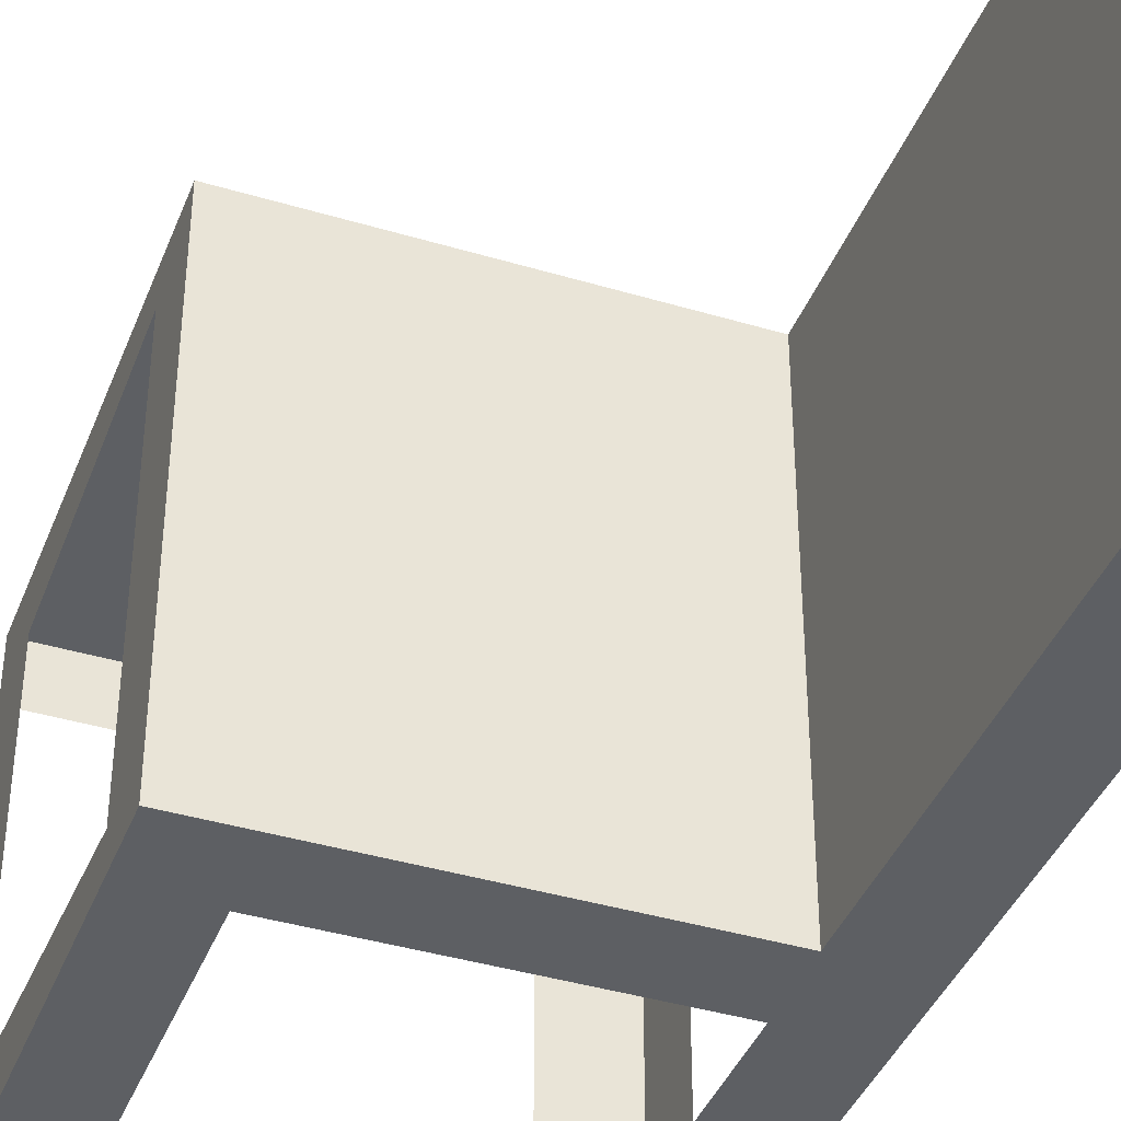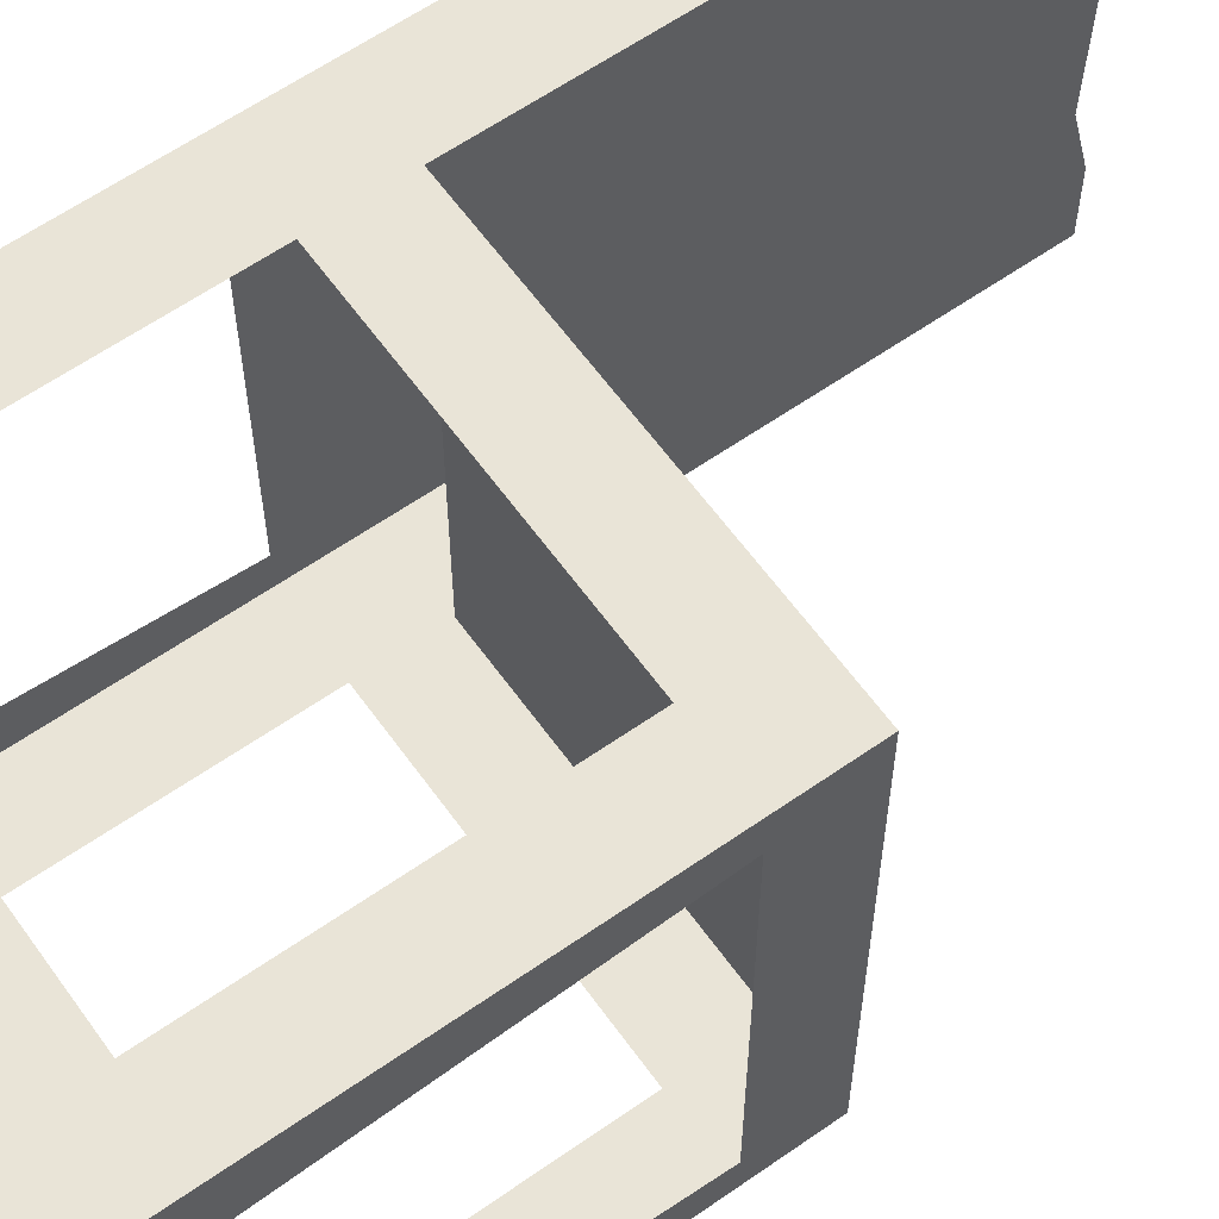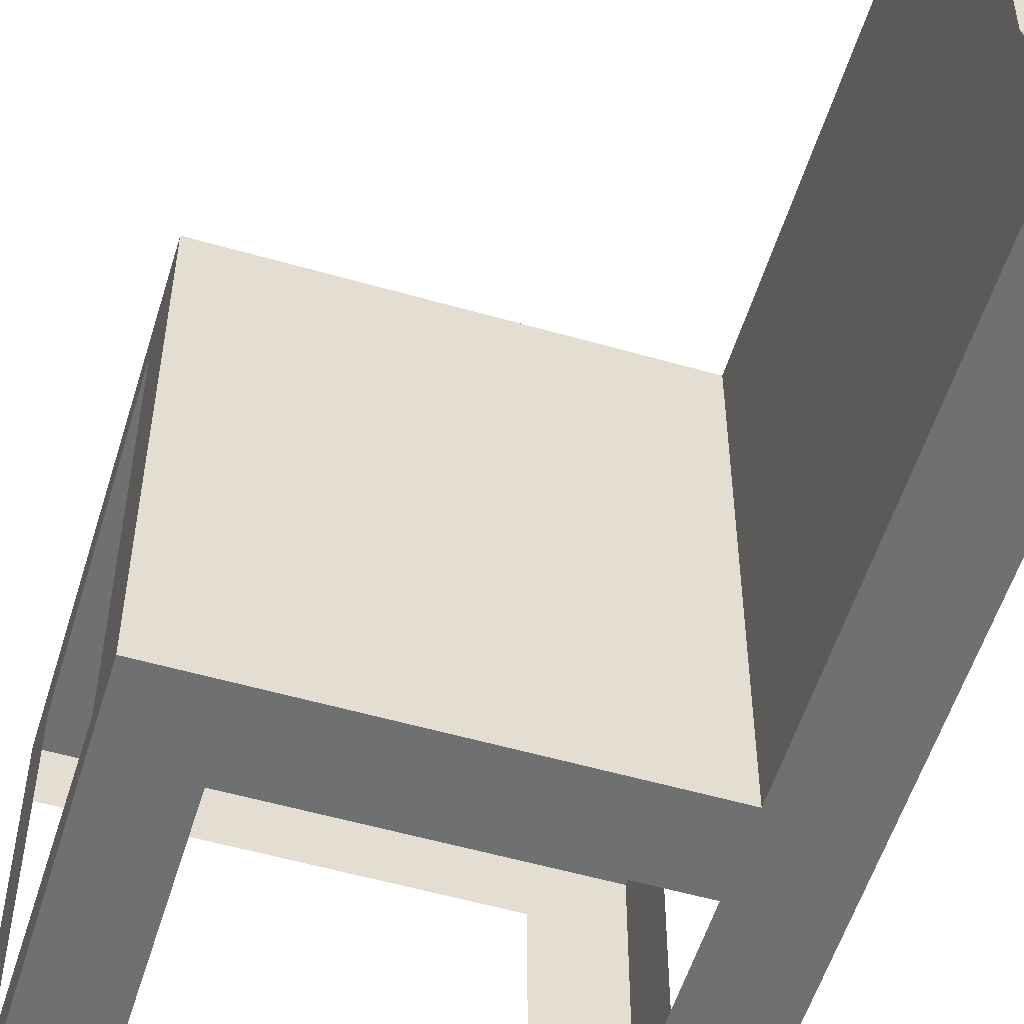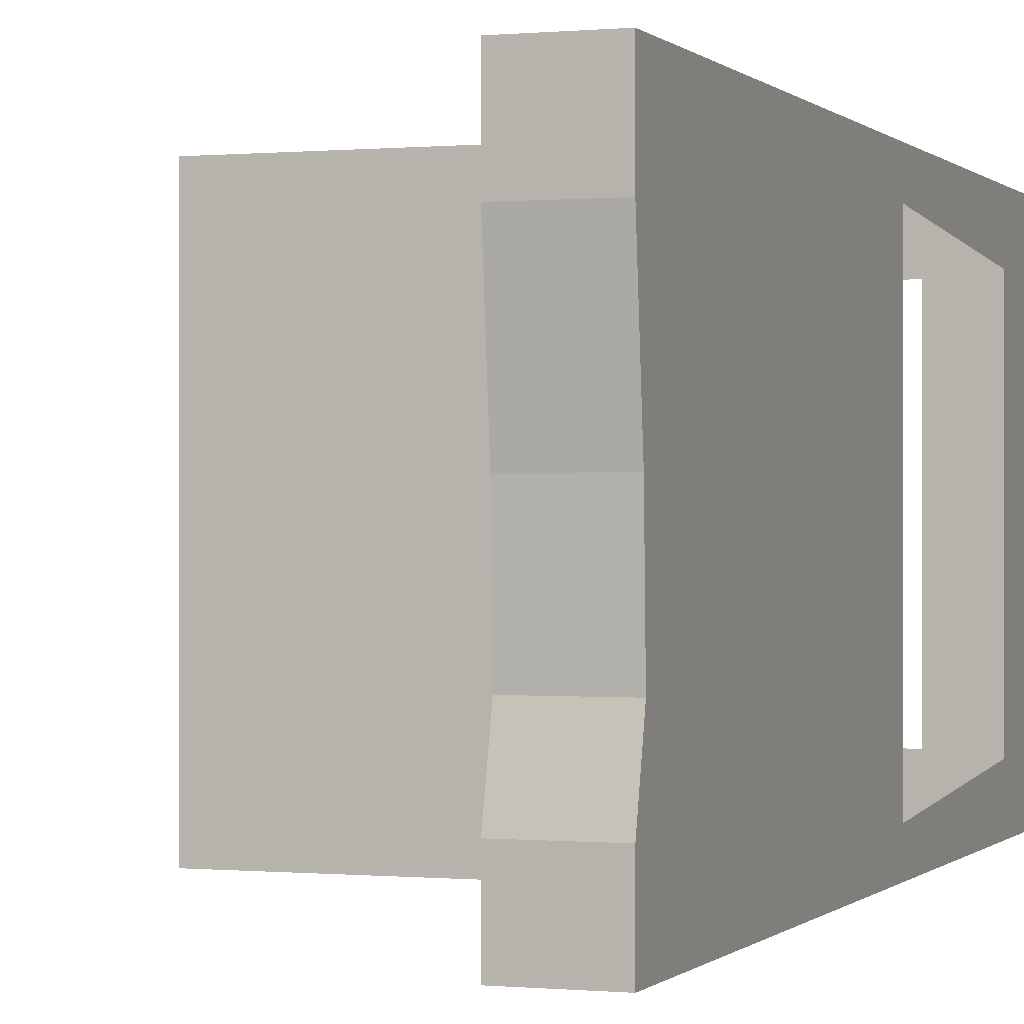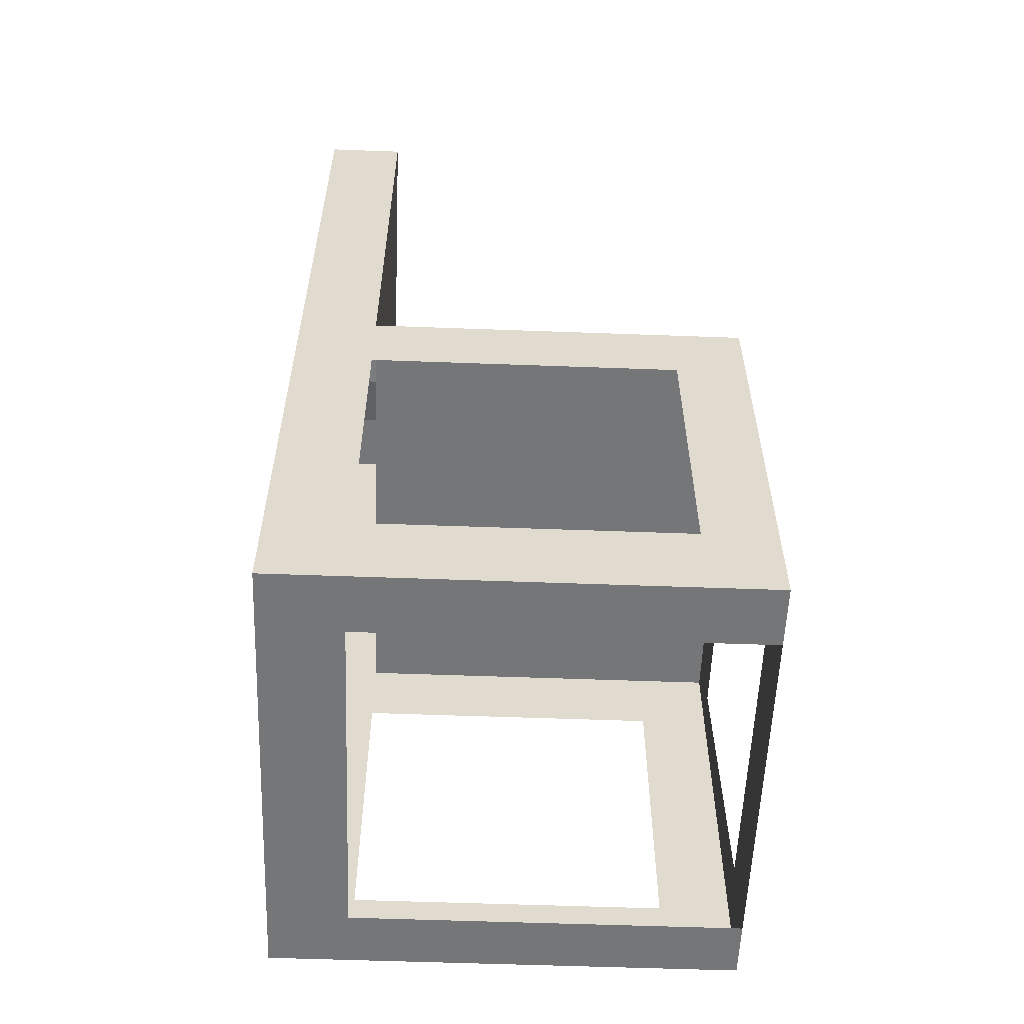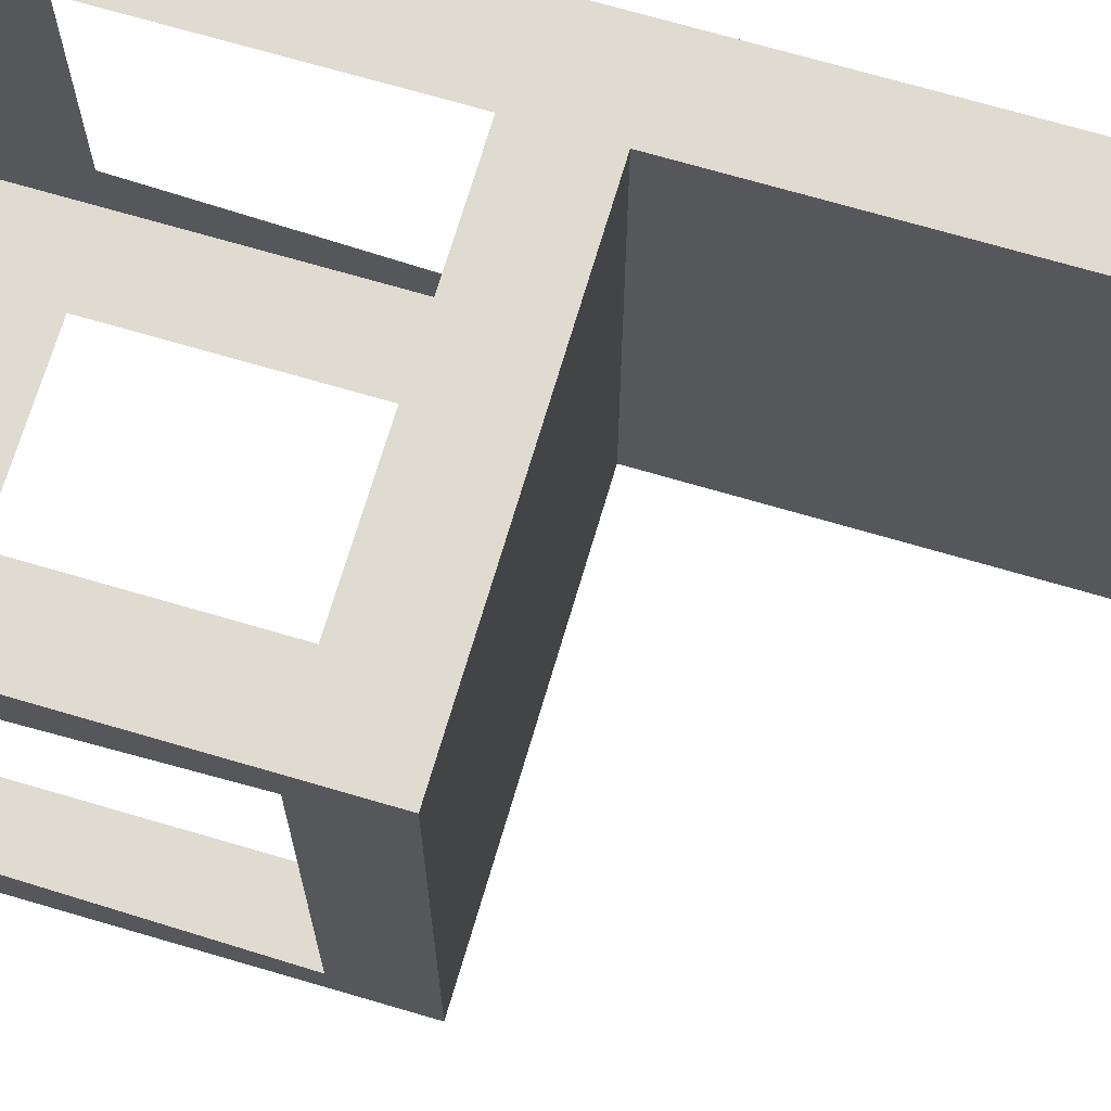
<metadata>
{"format":"obj","ext":"obj","renderer":"f3d","projection":"perspective","resolution":1024,"background":"white","views":[{"elev":-40.2,"azim":159.7,"up":"+Z"},{"elev":61.2,"azim":54.5,"up":"+Z"},{"elev":-55.0,"azim":163.1,"up":"+Z"},{"elev":-0.1,"azim":-160.0,"up":"+Z"},{"elev":-56.8,"azim":-2.2,"up":"+Y"},{"elev":70.1,"azim":106.4,"up":"+Z"}]}
</metadata>
<code>
o Chair873x25
v -0.004369 0.006248 -0.0158
v -0.004369 0.9992 -0.0158
v -1.004 0.006248 -0.0158
v -1.004 0.9992 -0.0158
v -0.004369 0.006248 -1.016
v -0.004369 0.9992 -1.016
v -1.004 0.006248 -1.016
v -1.004 0.9992 -1.016
v -0.1579 0.006248 -0.0158
v -0.1579 0.9992 -0.0158
v -0.1579 0.006248 -1.016
v -0.1579 0.9992 -1.016
v -0.8336 0.9992 -0.0158
v -0.8336 0.006248 -1.016
v -0.8336 0.006248 -0.0158
v -0.8336 0.9992 -1.016
v -0.8336 2.006 -0.0158
v -1.004 2.006 -0.0158
v -1.004 2.006 -1.016
v -0.8336 2.006 -1.016
v -1.004 0.006248 -0.891
v -1.004 0.9992 -0.9363
v -0.004369 0.006248 -0.891
v -0.004369 0.9992 -0.9363
v -0.1579 0.9992 -0.9363
v -0.1579 0.006248 -0.891
v -0.8336 0.006248 -0.891
v -0.8336 0.9992 -0.9363
v -1.004 2.006 -0.9363
v -0.8336 2.006 -0.9363
v -1.004 0.006248 -0.1441
v -0.004369 0.9992 -0.09879
v -0.1579 0.006248 -0.1441
v -0.8336 0.006248 -0.1441
v -1.004 0.9992 -0.09879
v -0.004369 0.006248 -0.1441
v -0.1579 0.9992 -0.09879
v -0.8336 0.9992 -0.09879
v -1.004 2.006 -0.09879
v -0.8336 2.006 -0.09879
v -0.8336 1.351 -1.016
v -0.8336 1.351 -0.0158
v -1.004 1.351 -0.0158
v -1.004 1.351 -1.016
v -1.004 1.351 -0.9363
v -0.8336 1.351 -0.9363
v -0.8336 1.351 -0.09879
v -1.004 1.351 -0.09879
v -0.07249 0.9992 -0.09879
v -0.07249 0.006248 -0.1441
v -0.07249 0.006248 -0.891
v -0.07249 0.9992 -0.9363
v -0.07249 0.006248 -1.016
v -0.07249 0.9992 -0.0158
v -0.07249 0.9992 -1.016
v -0.07249 0.006248 -0.0158
v -0.1579 0.9992 -0.1914
v -1.004 0.9992 -0.1914
v -0.07249 0.9992 -0.1914
v -0.8336 0.9992 -0.1914
v -0.004369 0.837 -0.0158
v -1.004 0.837 -0.0158
v -1.004 0.837 -1.016
v -0.004369 0.837 -1.016
v -0.1579 0.837 -1.016
v -0.1579 0.837 -0.0158
v -0.8336 0.837 -1.016
v -0.8336 0.837 -0.0158
v -0.004369 0.837 -0.9363
v -1.004 0.837 -0.9363
v -1.004 0.837 -0.09879
v -0.004369 0.837 -0.09879
v -0.07249 0.1855 -0.0158
v -0.07249 0.1855 -1.016
v -0.07249 0.837 -1.016
v -0.07249 0.837 -0.0158
v -1.004 0.1855 -0.0158
v -1.004 0.1855 -1.016
v -0.004369 0.1855 -1.016
v -0.1579 0.1855 -1.016
v -0.1579 0.1855 -0.0158
v -0.8336 0.1855 -1.016
v -0.8336 0.1855 -0.0158
v -0.004369 0.1855 -0.891
v -1.004 0.1855 -0.891
v -1.004 0.1855 -0.1441
v -0.004369 0.1855 -0.1441
v -0.004369 0.1855 -0.0158
v -0.004369 0.9992 -0.1914
v -1.004 1.351 -0.1914
v -0.8336 1.351 -0.1914
v -1.004 2.006 -0.1914
v -0.8336 2.006 -0.1914
v -0.004369 0.837 -0.1914
v -1.004 0.837 -0.1914
v -0.004369 0.837 -0.8611
v -1.004 0.9992 -0.8611
v -0.1579 0.9992 -0.8611
v -0.8336 0.9992 -0.8611
v -0.07249 0.9992 -0.8611
v -1.004 1.351 -0.8611
v -0.004369 0.9992 -0.8611
v -0.8336 1.351 -0.8611
v -1.004 0.837 -0.8611
v -0.8336 2.006 -0.8611
v -1.004 2.006 -0.8611
v -0.8336 1.914 -1.016
v -1.004 1.914 -0.9363
v -0.8336 1.914 -0.9363
v -0.8336 1.914 -0.09879
v -1.004 1.914 -0.09879
v -0.8336 1.914 -0.0158
v -1.004 1.914 -0.0158
v -1.004 1.914 -1.016
v -0.8336 1.914 -0.1914
v -1.004 1.914 -0.1914
v -0.8336 1.914 -0.8611
v -1.004 1.914 -0.8611
v -0.8336 1.812 -0.0158
v -1.004 1.812 -0.0158
v -1.004 1.812 -1.016
v -0.8336 1.812 -0.1914
v -0.8336 1.812 -0.8611
v -0.8336 1.812 -1.016
v -1.004 1.812 -0.9363
v -0.8336 1.812 -0.9363
v -0.8336 1.812 -0.09879
v -1.004 1.812 -0.09879
v -1.004 1.812 -0.1914
v -1.004 1.812 -0.8611
v -0.004369 0.837 -0.7118
v -0.004369 0.9992 -0.7118
v -0.8336 1.351 -0.7118
v -0.8336 1.97 -0.7118
v -1.004 1.97 -0.7118
v -1.004 0.9992 -0.7118
v -0.1579 0.9992 -0.7118
v -0.8336 0.9992 -0.7118
v -0.07249 0.9992 -0.7118
v -1.004 1.351 -0.7118
v -1.004 0.837 -0.7118
v -0.8336 1.914 -0.7118
v -1.004 1.914 -0.7118
v -0.8336 1.812 -0.7118
v -1.004 1.812 -0.7118
v -0.004369 0.837 -0.4762
v -0.004369 0.9992 -0.4762
v -0.8336 1.351 -0.4762
v -0.8336 1.978 -0.4762
v -1.004 1.978 -0.4762
v -1.004 1.914 -0.4762
v -1.004 1.812 -0.4762
v -1.004 0.9992 -0.4762
v -0.1579 0.9992 -0.4762
v -0.8336 0.9992 -0.4762
v -0.07249 0.9992 -0.4762
v -1.004 1.351 -0.4762
v -1.004 0.837 -0.4762
v -0.8336 1.914 -0.4762
v -0.8336 1.812 -0.4762
f 13 62 68
f 22 63 70
f 55 64 75
f 32 61 72
f 53 23 51
f 54 32 49
f 13 37 38
f 67 12 65
f 54 66 76
f 8 67 63
f 7 27 21
f 107 30 109
f 10 68 66
f 18 40 39
f 112 18 113
f 113 39 111
f 114 20 107
f 108 19 114
f 29 20 19
f 2 76 61
f 57 156 154
f 55 24 6
f 6 69 64
f 97 70 104
f 4 71 62
f 50 1 56
f 3 34 15
f 110 17 112
f 25 55 12
f 157 129 152
f 38 57 60
f 59 32 89
f 89 72 94
f 38 42 13
f 35 90 58
f 22 44 8
f 16 44 41
f 35 43 48
f 13 43 4
f 16 46 28
f 28 103 99
f 127 91 122
f 150 93 149
f 12 75 65
f 26 53 51
f 10 49 37
f 33 56 9
f 57 49 59
f 61 73 88
f 65 74 80
f 80 53 11
f 88 56 1
f 90 128 129
f 92 40 93
f 58 157 153
f 155 57 154
f 147 94 146
f 122 148 160
f 16 25 12
f 59 147 156
f 35 95 71
f 77 71 86
f 79 69 84
f 63 82 78
f 76 81 73
f 72 88 87
f 75 79 74
f 70 78 85
f 68 77 83
f 100 24 52
f 123 46 126
f 24 96 69
f 27 11 26
f 15 33 9
f 14 80 11
f 34 21 27
f 31 85 21
f 81 15 9
f 84 36 23
f 83 3 15
f 85 7 21
f 74 5 53
f 87 1 36
f 73 9 56
f 78 14 7
f 79 23 5
f 77 31 3
f 60 47 38
f 99 25 28
f 97 45 22
f 29 105 30
f 99 133 138
f 45 130 125
f 136 104 141
f 98 52 25
f 108 106 29
f 105 109 30
f 149 115 159
f 116 39 92
f 40 115 93
f 150 116 92
f 127 112 119
f 125 114 121
f 121 107 124
f 120 111 128
f 119 113 120
f 124 109 126
f 41 126 46
f 42 120 43
f 43 128 48
f 41 121 124
f 45 121 44
f 47 119 42
f 125 118 108
f 117 126 109
f 115 160 159
f 129 111 116
f 110 122 115
f 152 116 151
f 130 143 118
f 142 123 117
f 118 135 106
f 134 117 105
f 153 141 158
f 138 148 155
f 100 132 102
f 144 103 123
f 102 131 96
f 99 137 98
f 136 101 97
f 106 134 105
f 101 145 130
f 98 139 100
f 155 91 60
f 58 158 95
f 145 151 143
f 159 144 142
f 135 151 150
f 134 159 142
f 156 132 139
f 160 133 144
f 132 146 131
f 155 137 138
f 153 140 136
f 135 149 134
f 140 152 145
f 154 139 137
f 13 4 62
f 22 8 63
f 55 6 64
f 32 2 61
f 53 5 23
f 54 2 32
f 13 10 37
f 67 16 12
f 54 10 66
f 8 16 67
f 7 14 27
f 107 20 30
f 10 13 68
f 18 17 40
f 112 17 18
f 113 18 39
f 114 19 20
f 108 29 19
f 29 30 20
f 2 54 76
f 57 59 156
f 55 52 24
f 6 24 69
f 97 22 70
f 4 35 71
f 50 36 1
f 3 31 34
f 110 40 17
f 25 52 55
f 157 90 129
f 38 37 57
f 59 49 32
f 89 32 72
f 38 47 42
f 35 48 90
f 22 45 44
f 16 8 44
f 35 4 43
f 13 42 43
f 16 41 46
f 28 46 103
f 127 47 91
f 150 92 93
f 12 55 75
f 26 11 53
f 10 54 49
f 33 50 56
f 57 37 49
f 61 76 73
f 65 75 74
f 80 74 53
f 88 73 56
f 90 48 128
f 92 39 40
f 58 90 157
f 155 60 57
f 147 89 94
f 122 91 148
f 16 28 25
f 59 89 147
f 35 58 95
f 77 62 71
f 79 64 69
f 63 67 82
f 76 66 81
f 72 61 88
f 75 64 79
f 70 63 78
f 68 62 77
f 100 102 24
f 123 103 46
f 24 102 96
f 27 14 11
f 15 34 33
f 14 82 80
f 34 31 21
f 31 86 85
f 81 83 15
f 84 87 36
f 83 77 3
f 85 78 7
f 74 79 5
f 87 88 1
f 73 81 9
f 78 82 14
f 79 84 23
f 77 86 31
f 60 91 47
f 99 98 25
f 97 101 45
f 29 106 105
f 99 103 133
f 45 101 130
f 136 97 104
f 98 100 52
f 108 118 106
f 105 117 109
f 149 93 115
f 116 111 39
f 40 110 115
f 150 151 116
f 127 110 112
f 125 108 114
f 121 114 107
f 120 113 111
f 119 112 113
f 124 107 109
f 41 124 126
f 42 119 120
f 43 120 128
f 41 44 121
f 45 125 121
f 47 127 119
f 125 130 118
f 117 123 126
f 115 122 160
f 129 128 111
f 110 127 122
f 152 129 116
f 130 145 143
f 142 144 123
f 118 143 135
f 134 142 117
f 153 136 141
f 138 133 148
f 100 139 132
f 144 133 103
f 102 132 131
f 99 138 137
f 136 140 101
f 106 135 134
f 101 140 145
f 98 137 139
f 155 148 91
f 58 153 158
f 145 152 151
f 159 160 144
f 135 143 151
f 134 149 159
f 156 147 132
f 160 148 133
f 132 147 146
f 155 154 137
f 153 157 140
f 135 150 149
f 140 157 152
f 154 156 139

</code>
